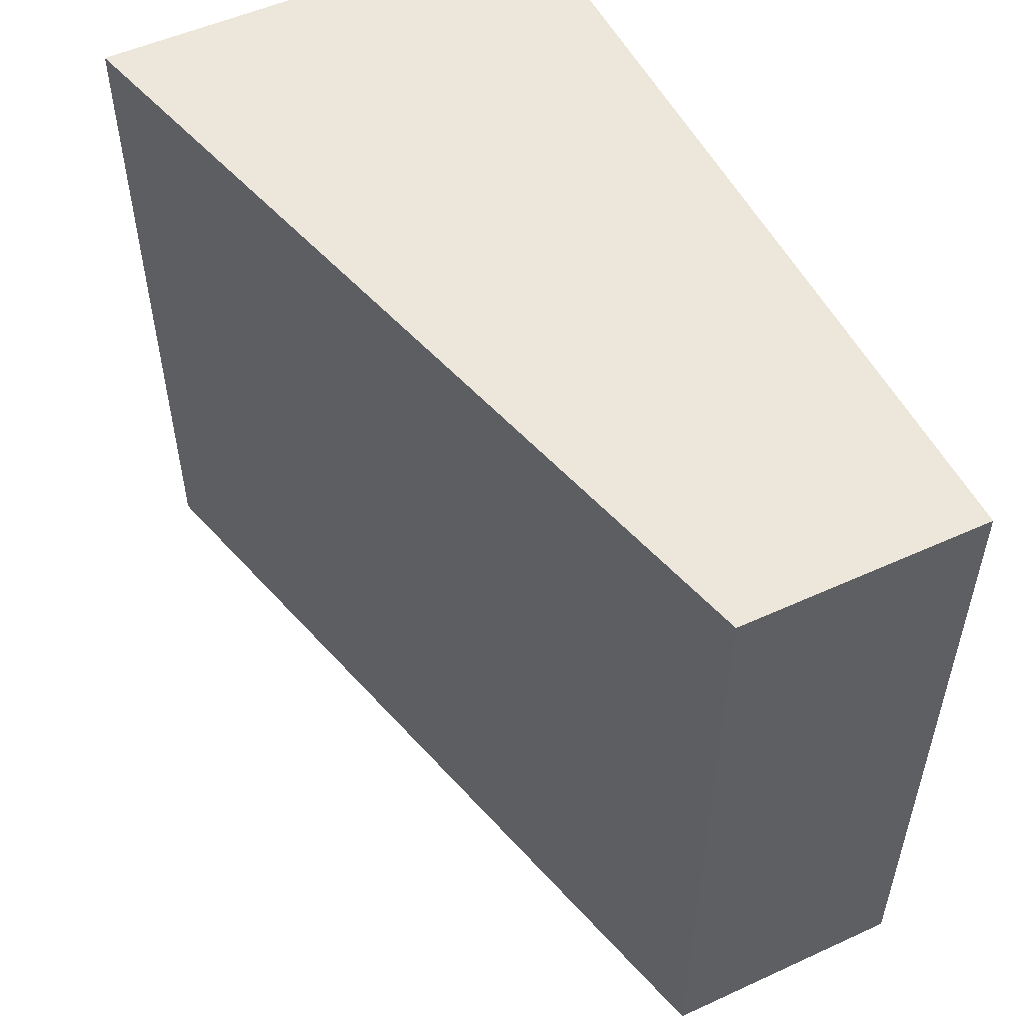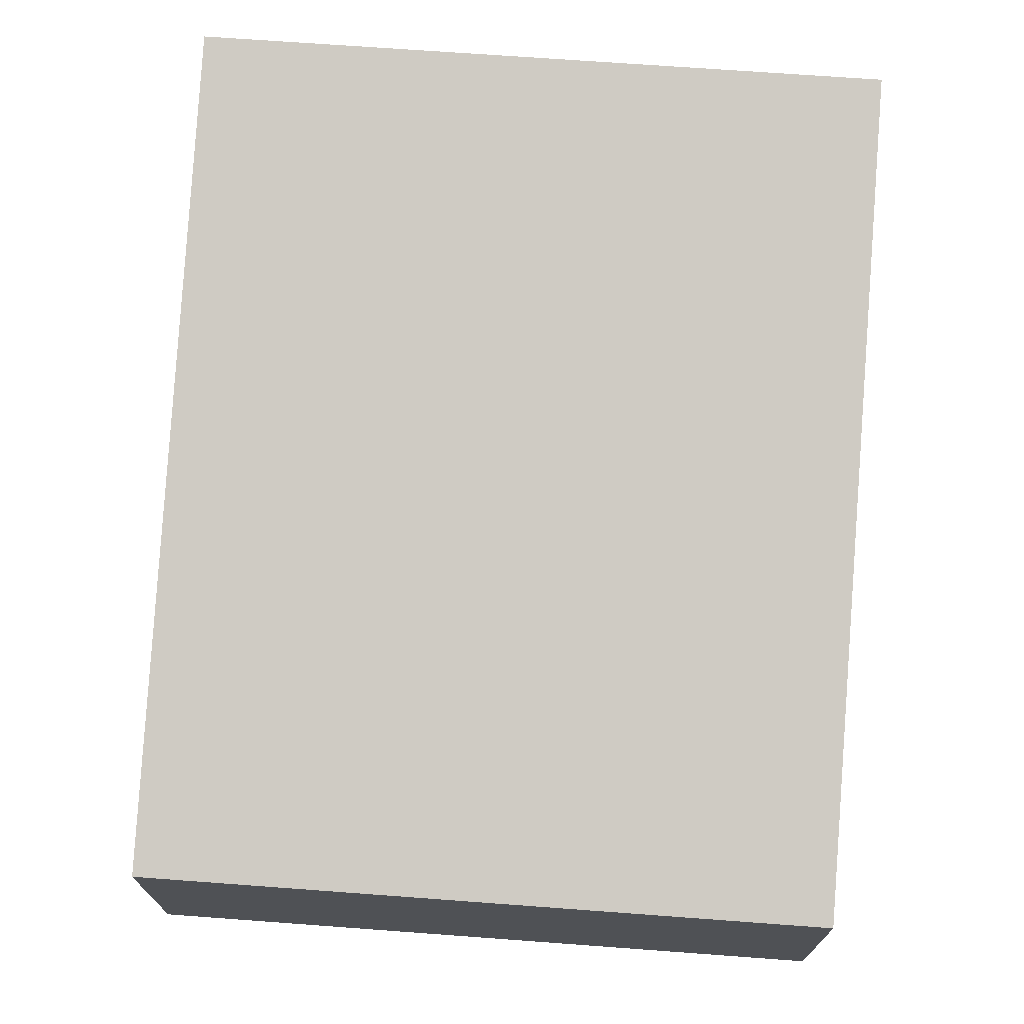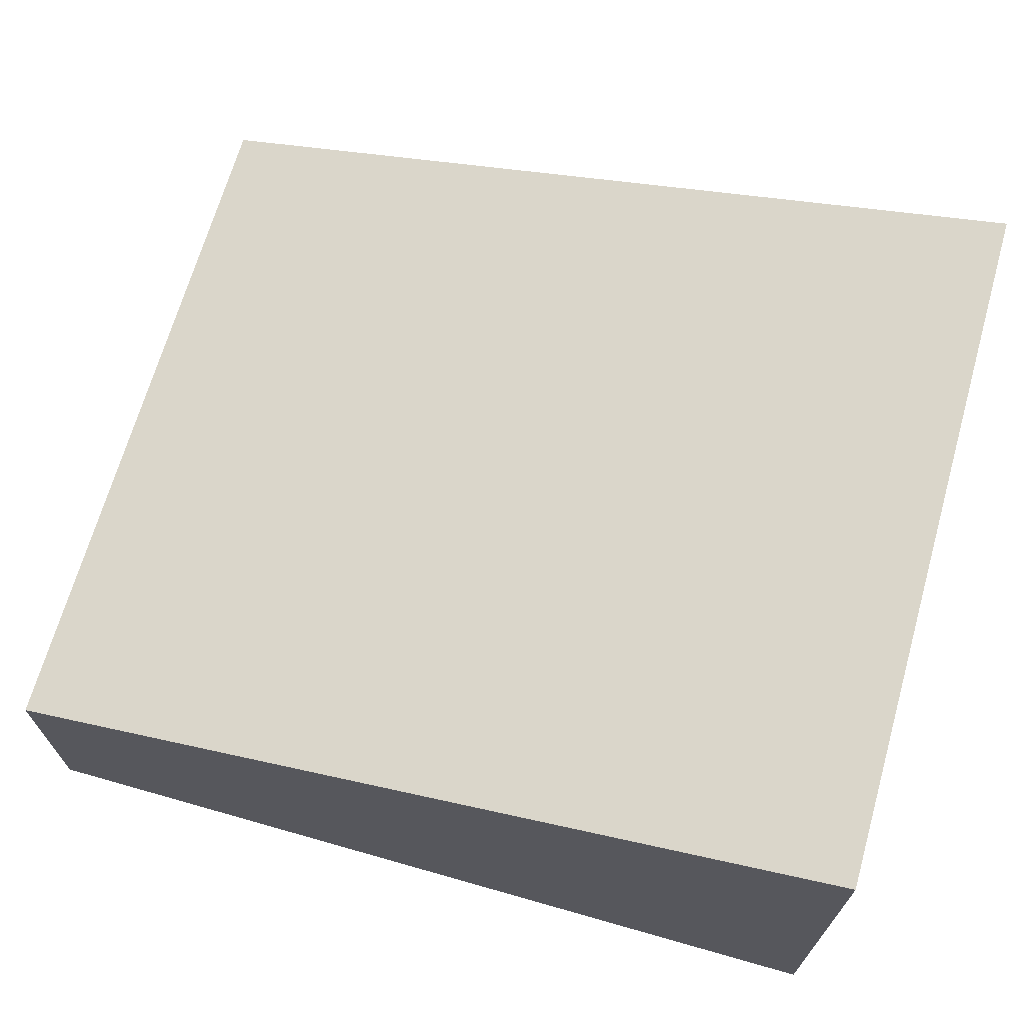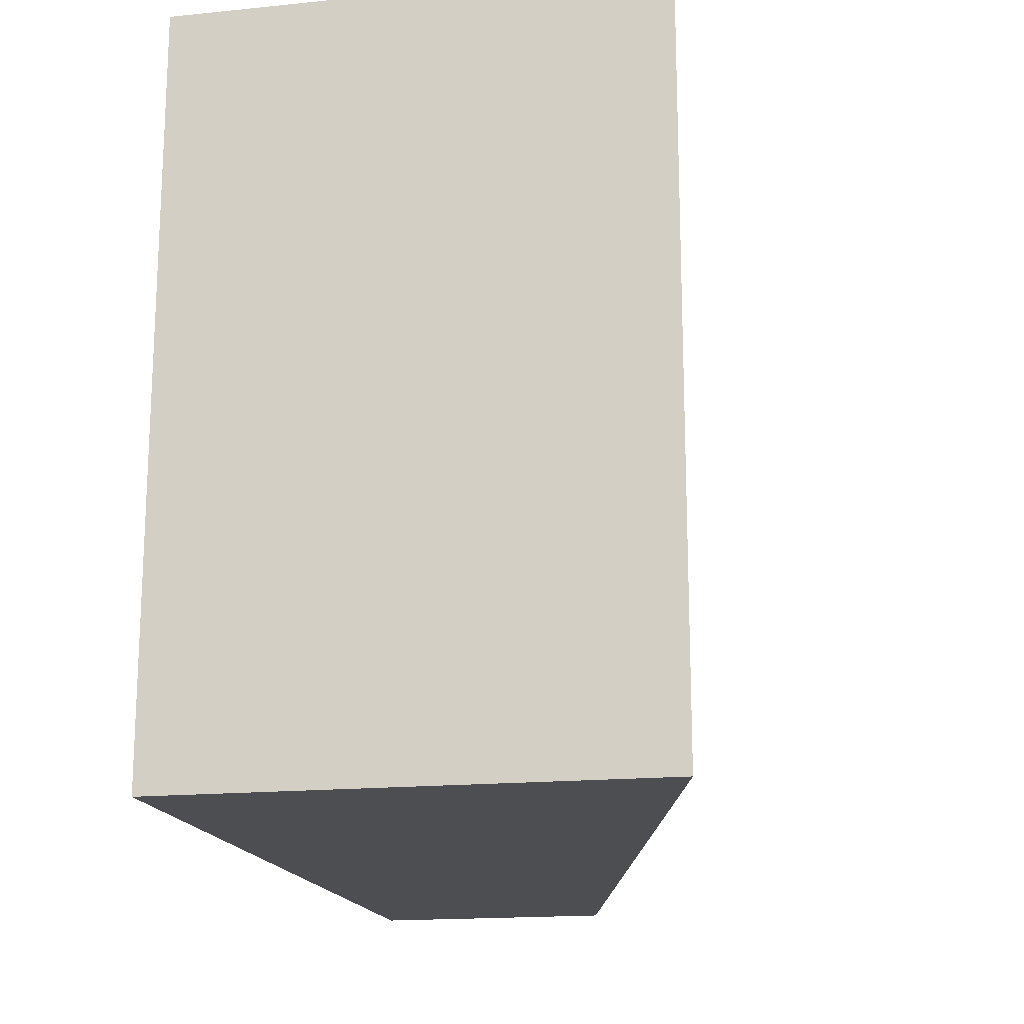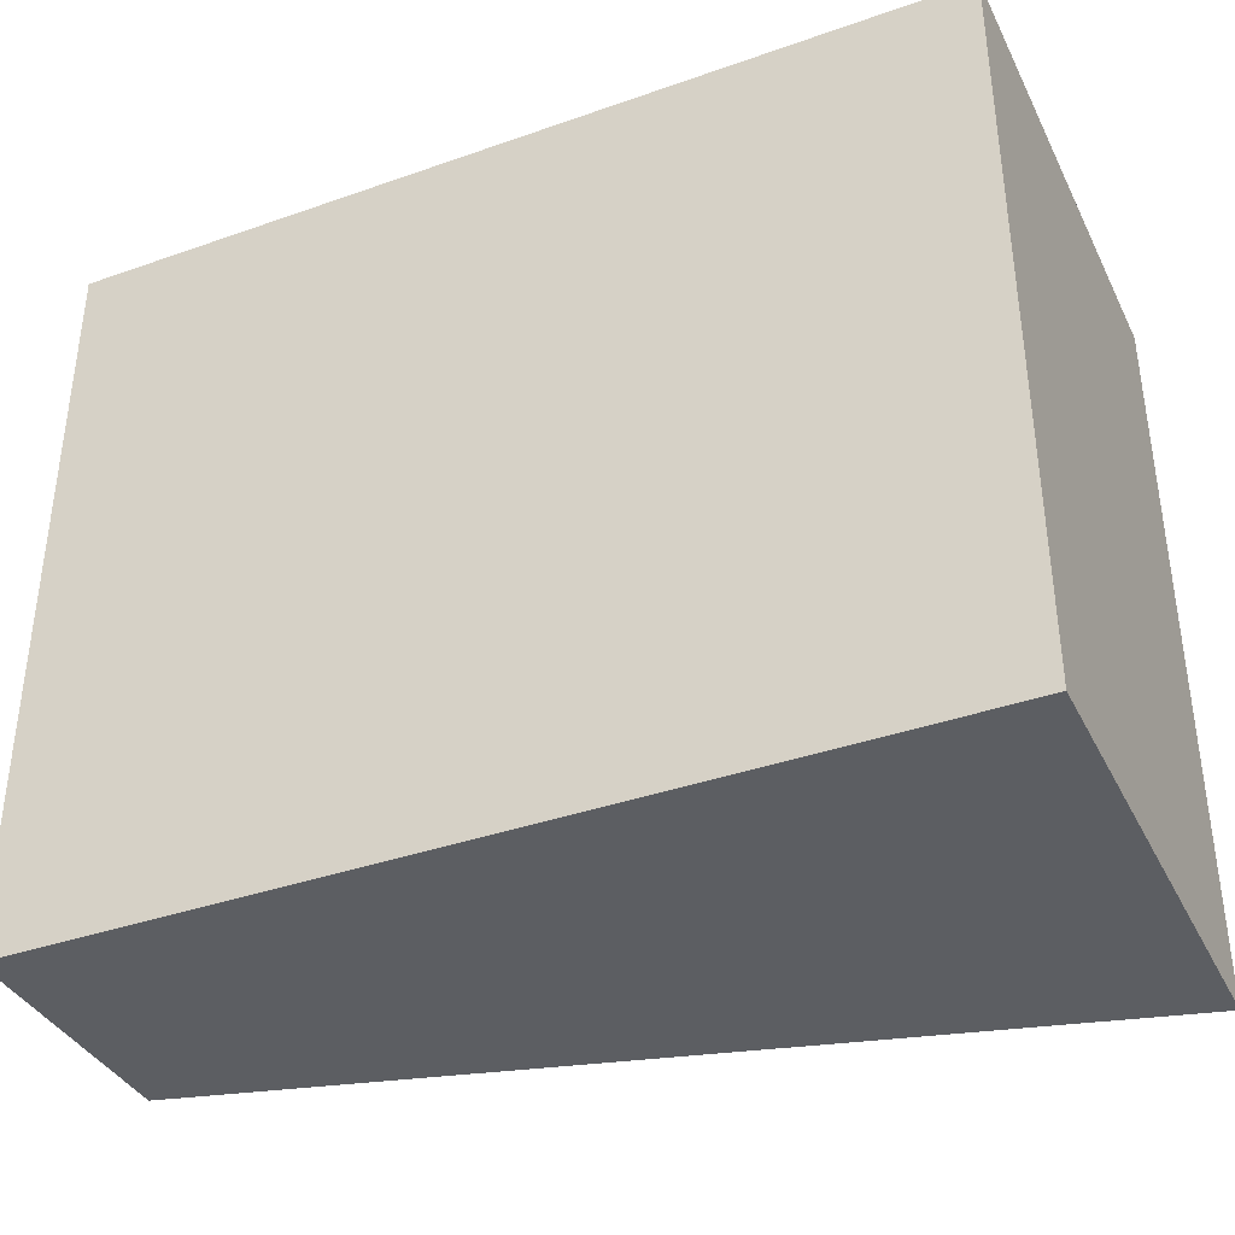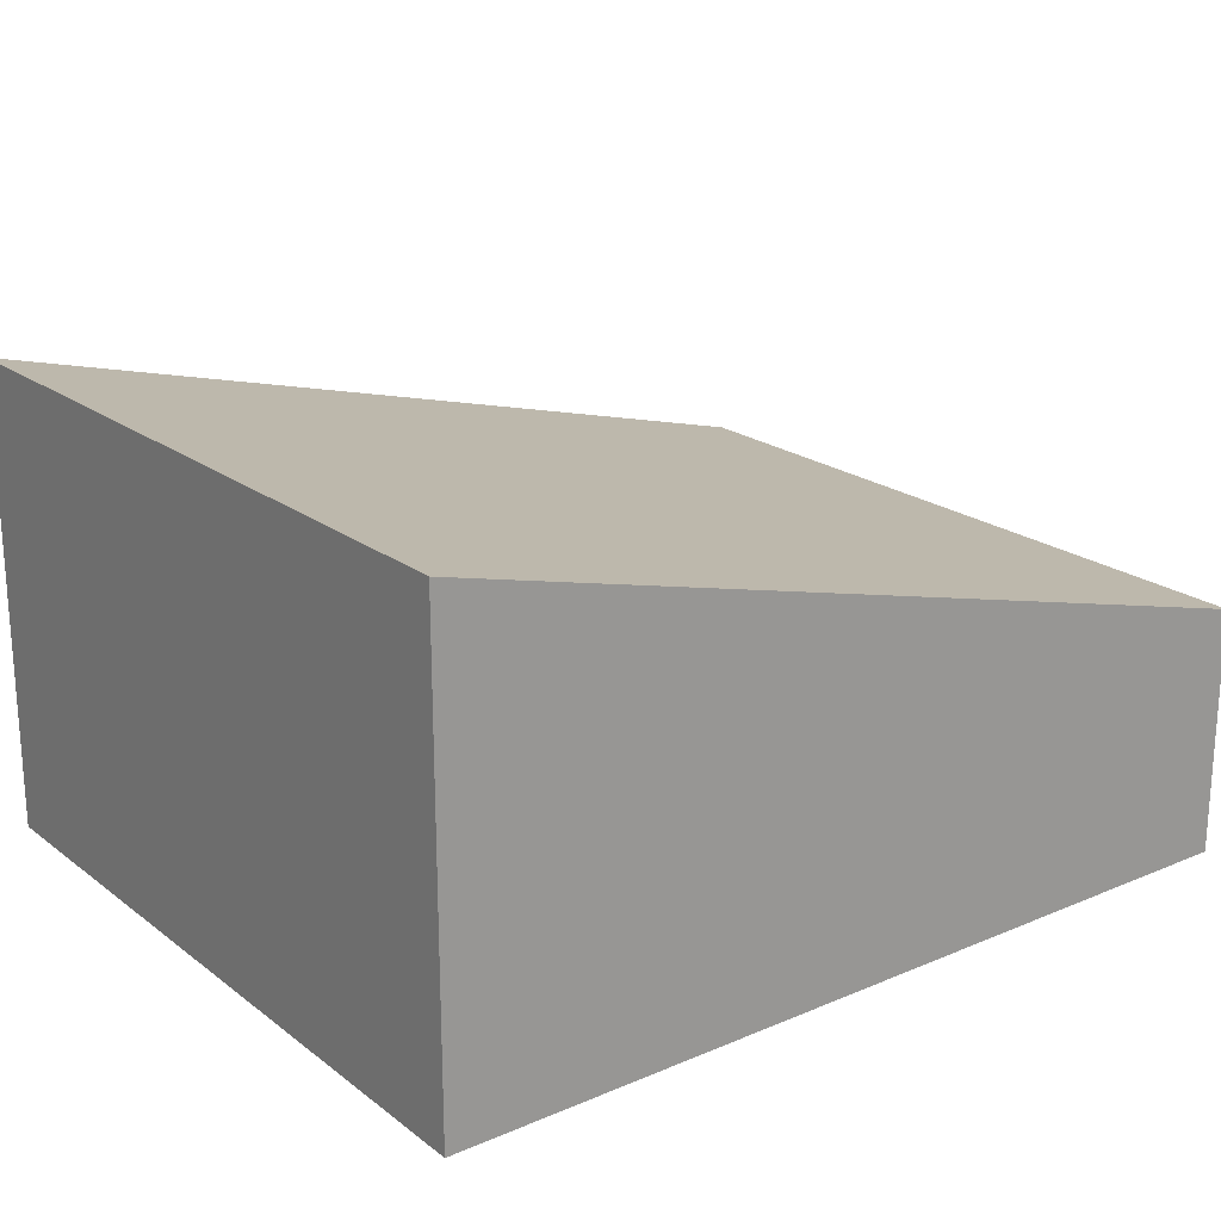
<metadata>
{"format":"obj","ext":"obj","renderer":"f3d","projection":"perspective","resolution":1024,"background":"white","views":[{"elev":52.7,"azim":-116.1,"up":"+Z"},{"elev":70.4,"azim":-85.8,"up":"+Y"},{"elev":68.4,"azim":15.9,"up":"+Y"},{"elev":-17.0,"azim":101.5,"up":"+Z"},{"elev":-37.6,"azim":24.2,"up":"+Z"},{"elev":20.8,"azim":142.8,"up":"+Y"}]}
</metadata>
<code>
g pillar_right_torii_pillar2_woodpiece2
v 6.555 10.1 -0.2416
v 6.555 10.41 -0.2416
v 5.979 10.26 -0.2416
v 5.979 10.1 -0.2416
v 6.555 10.41 -0.2416
v 6.555 10.41 0.2416
v 5.979 10.26 0.2416
v 5.979 10.26 -0.2416
v 6.555 10.41 0.2416
v 6.555 10.1 0.2416
v 5.979 10.1 0.2416
v 5.979 10.26 0.2416
v 6.555 10.1 0.2416
v 6.555 10.1 -0.2416
v 5.979 10.1 -0.2416
v 5.979 10.1 0.2416
v 5.979 10.1 -0.2416
v 5.979 10.26 -0.2416
v 5.979 10.26 0.2416
v 5.979 10.1 0.2416
v 6.555 10.1 0.2416
v 6.555 10.41 0.2416
v 6.555 10.41 -0.2416
v 6.555 10.1 -0.2416
g pillar_right_torii_pillar2_woodpiece2_0
f 3 2 1
f 4 3 1
f 7 6 5
f 8 7 5
f 11 10 9
f 12 11 9
f 15 14 13
f 16 15 13
f 19 18 17
f 20 19 17
f 23 22 21
f 24 23 21

</code>
